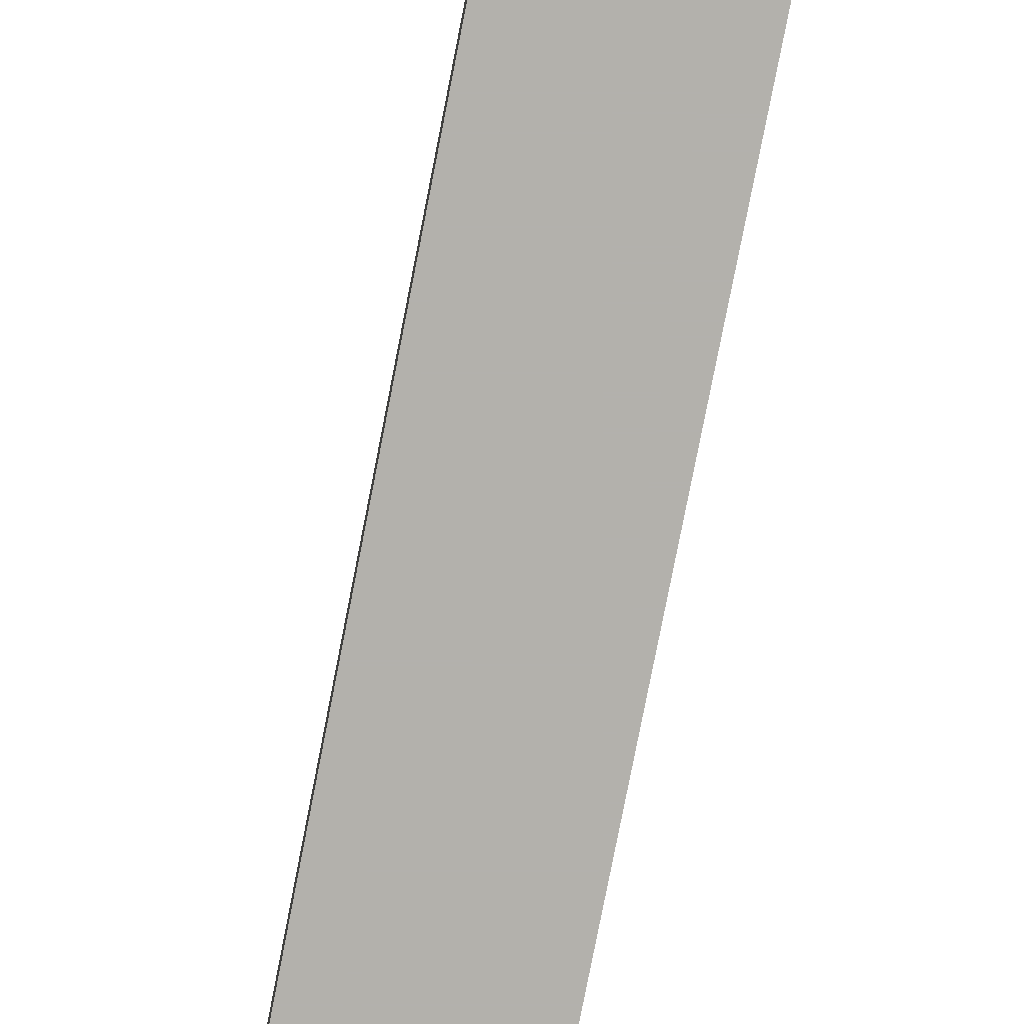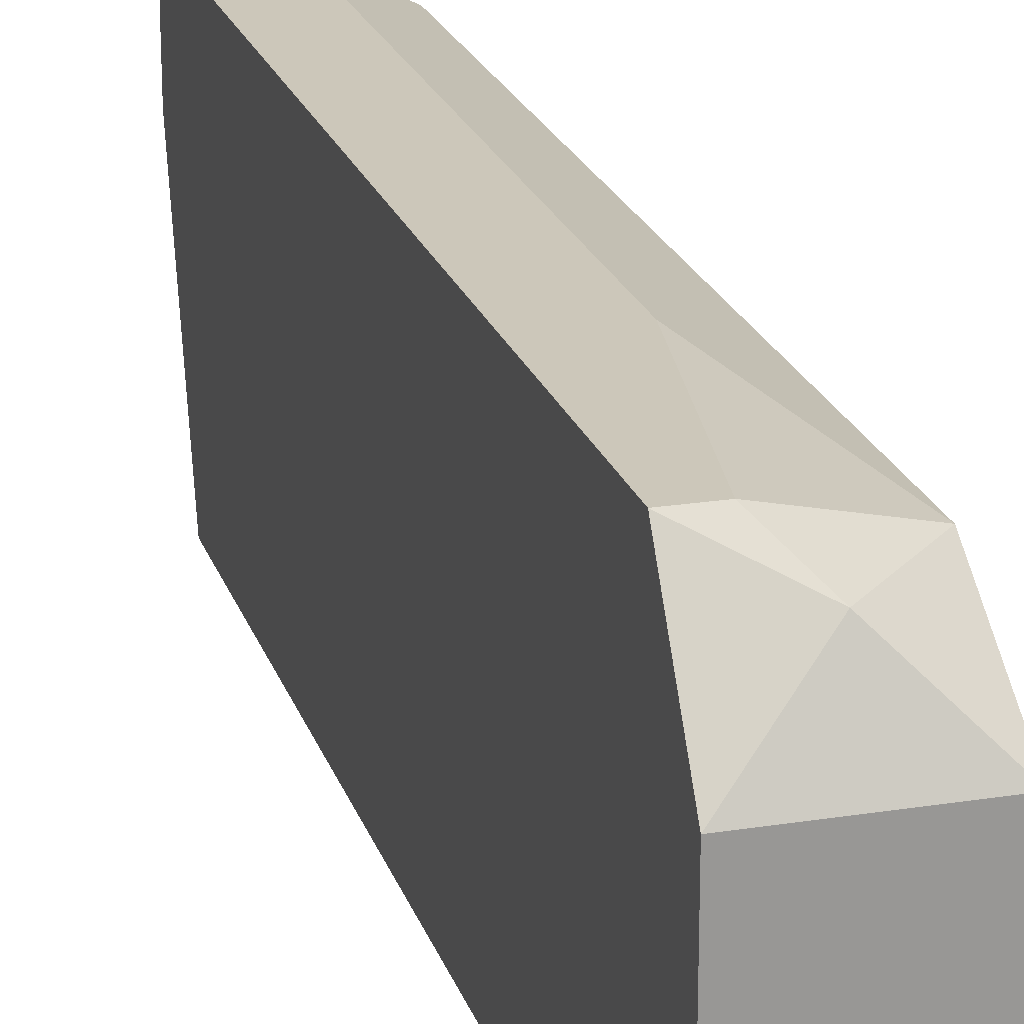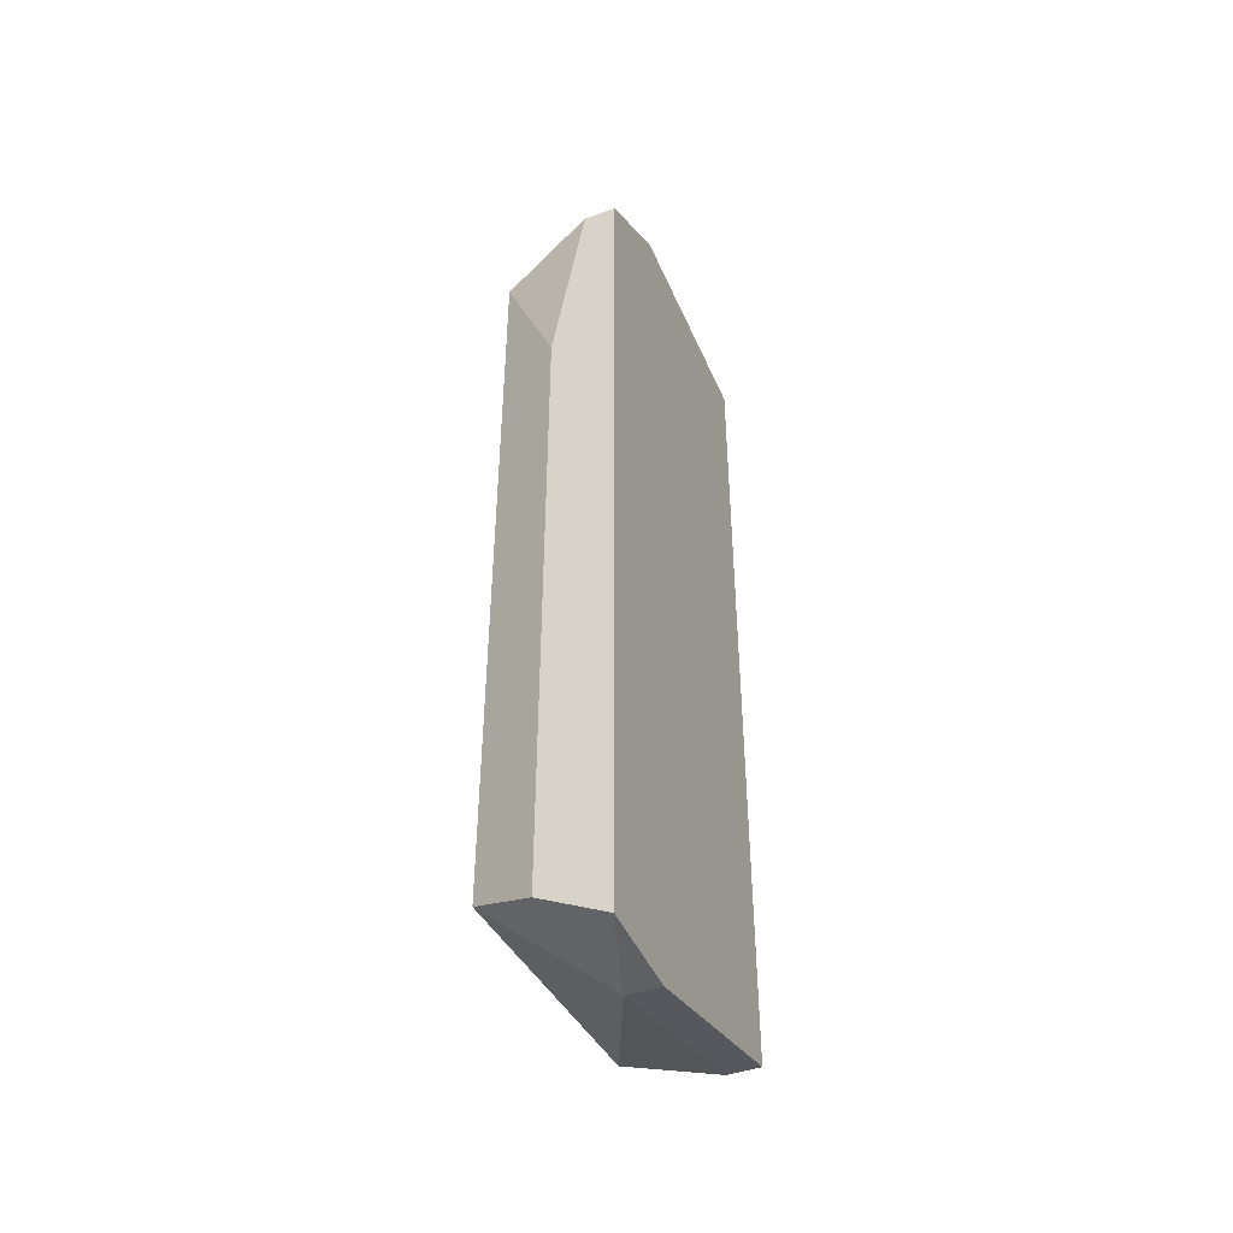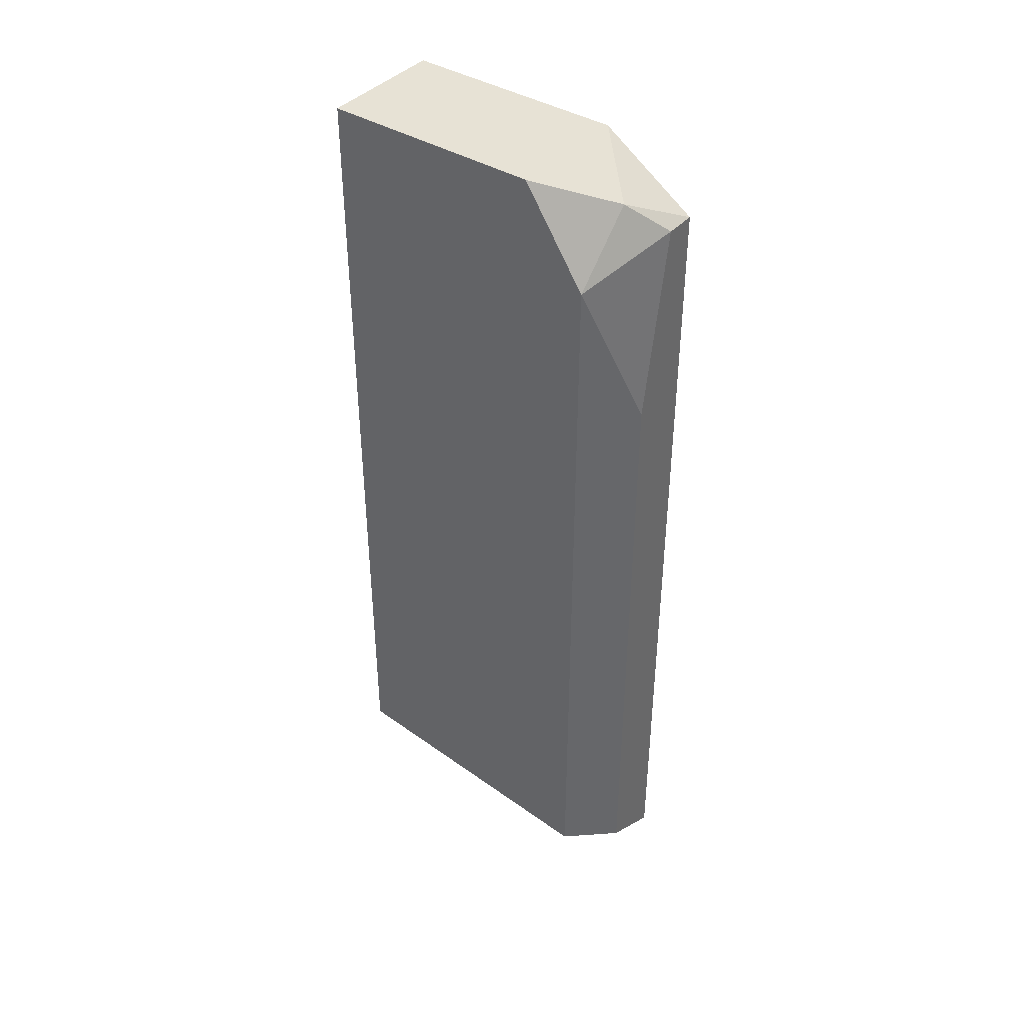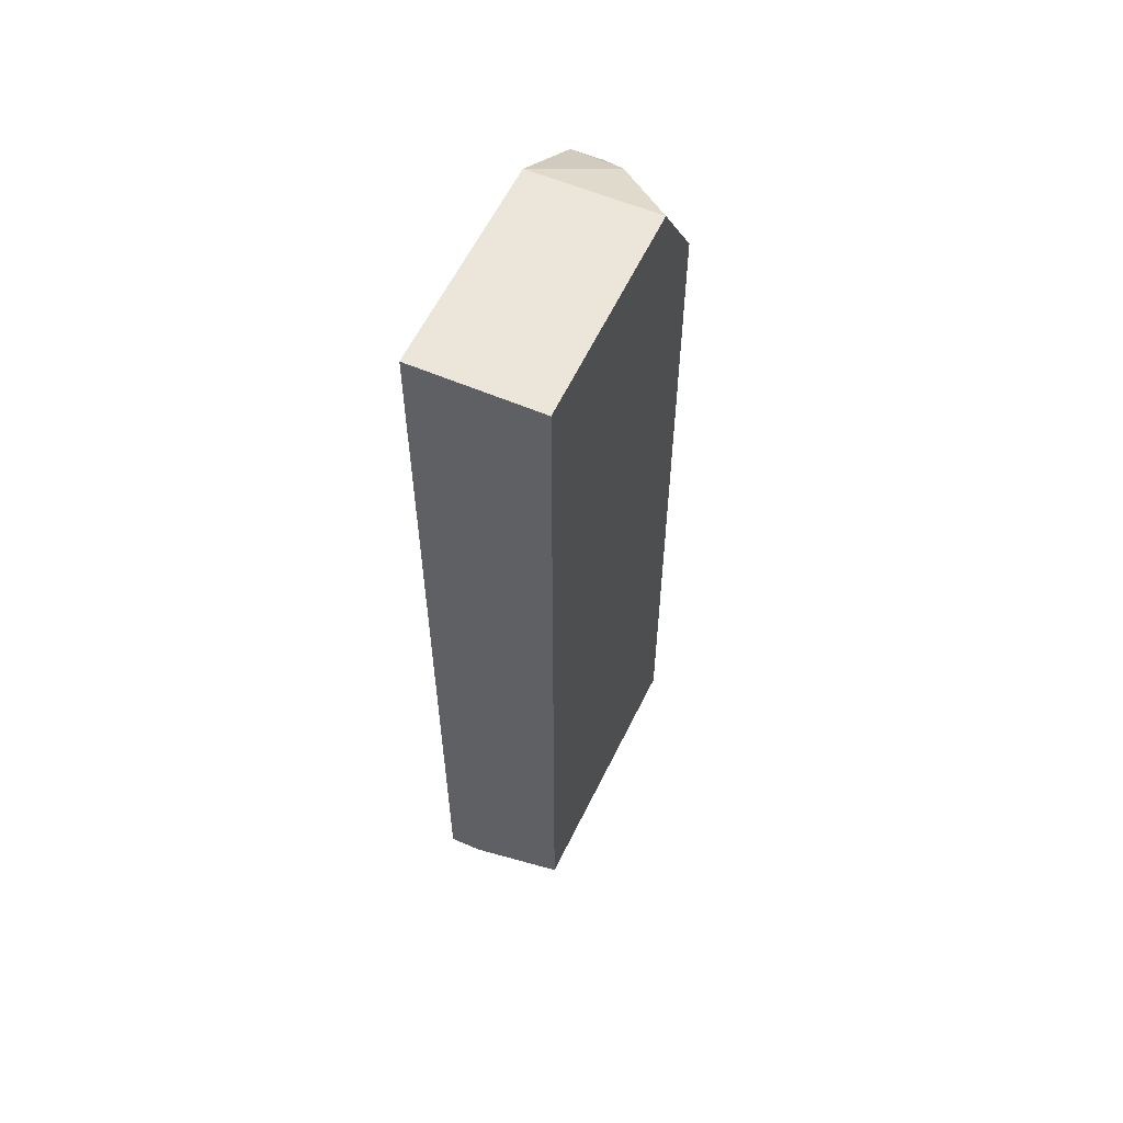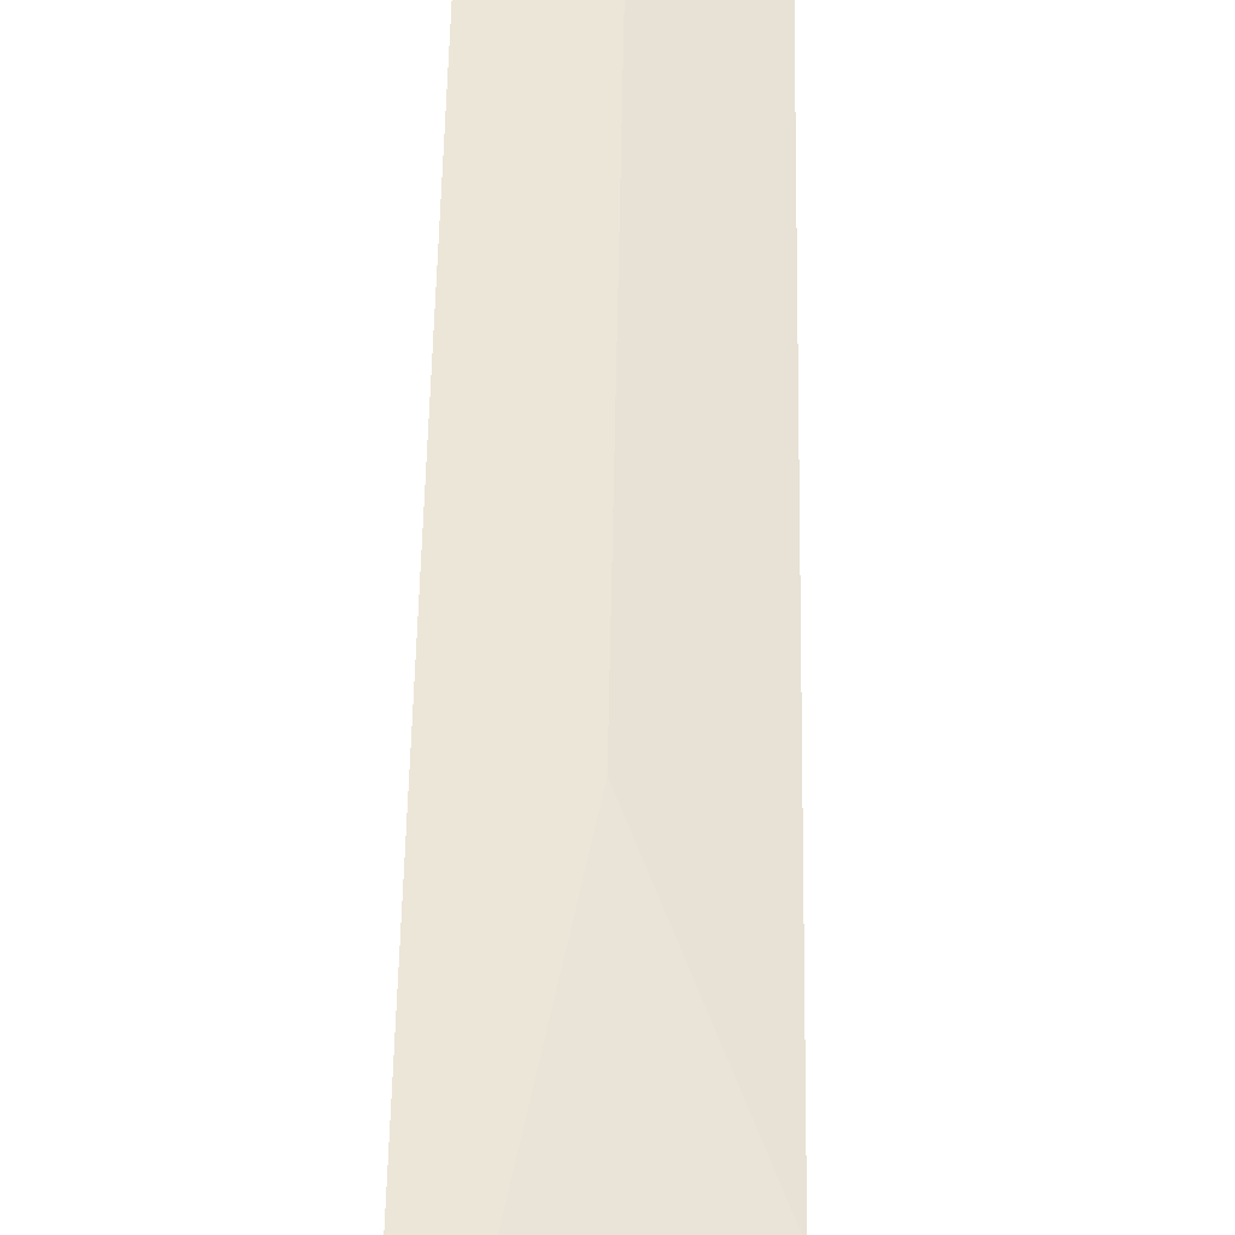
<metadata>
{"format":"obj","ext":"obj","renderer":"f3d","projection":"perspective","resolution":1024,"background":"white","views":[{"elev":-79.1,"azim":-11.1,"up":"+Y"},{"elev":21.5,"azim":-15.8,"up":"+Y"},{"elev":-44.8,"azim":-157.6,"up":"+Z"},{"elev":40.3,"azim":127.3,"up":"+Z"},{"elev":56.9,"azim":24.4,"up":"+Z"},{"elev":48.8,"azim":0.9,"up":"+Y"}]}
</metadata>
<code>
v -0.004272 0.00085 0.009252
v -0.004272 0.00085 0.0593
v -0.004272 0.01382 0.0593
v -0.004272 0.01382 0.005542
v -0.004272 0.01939 0.005542
v -0.004272 0.01939 0.05559
v -0.000565 0.01939 0.04447
v -0.000565 0.01939 0.0074
v -0.000565 0.01753 0.05744
v -0.002418 0.00085 0.009252
v -0.002418 0.01382 0.005542
v -0.002418 0.01939 0.05559
v 0.003143 0.00085 0.0593
v 0.003143 0.00085 0.0111
v 0.003143 0.01382 0.0593
v 0.003143 0.01753 0.009252
v 0.003143 0.01753 0.05373
f 12 6 9
f 4 1 3
f 13 1 14
f 17 13 14
f 17 14 16
f 3 1 2
f 13 3 2
f 1 13 2
f 4 3 5
f 5 3 6
f 13 17 15
f 3 13 15
f 17 16 8
f 5 6 8
f 8 6 7
f 17 8 7
f 1 4 11
f 16 14 11
f 4 5 11
f 8 16 11
f 5 8 11
f 7 6 12
f 17 7 12
f 14 1 10
f 1 11 10
f 11 14 10
f 6 3 9
f 15 17 9
f 3 15 9
f 17 12 9

</code>
